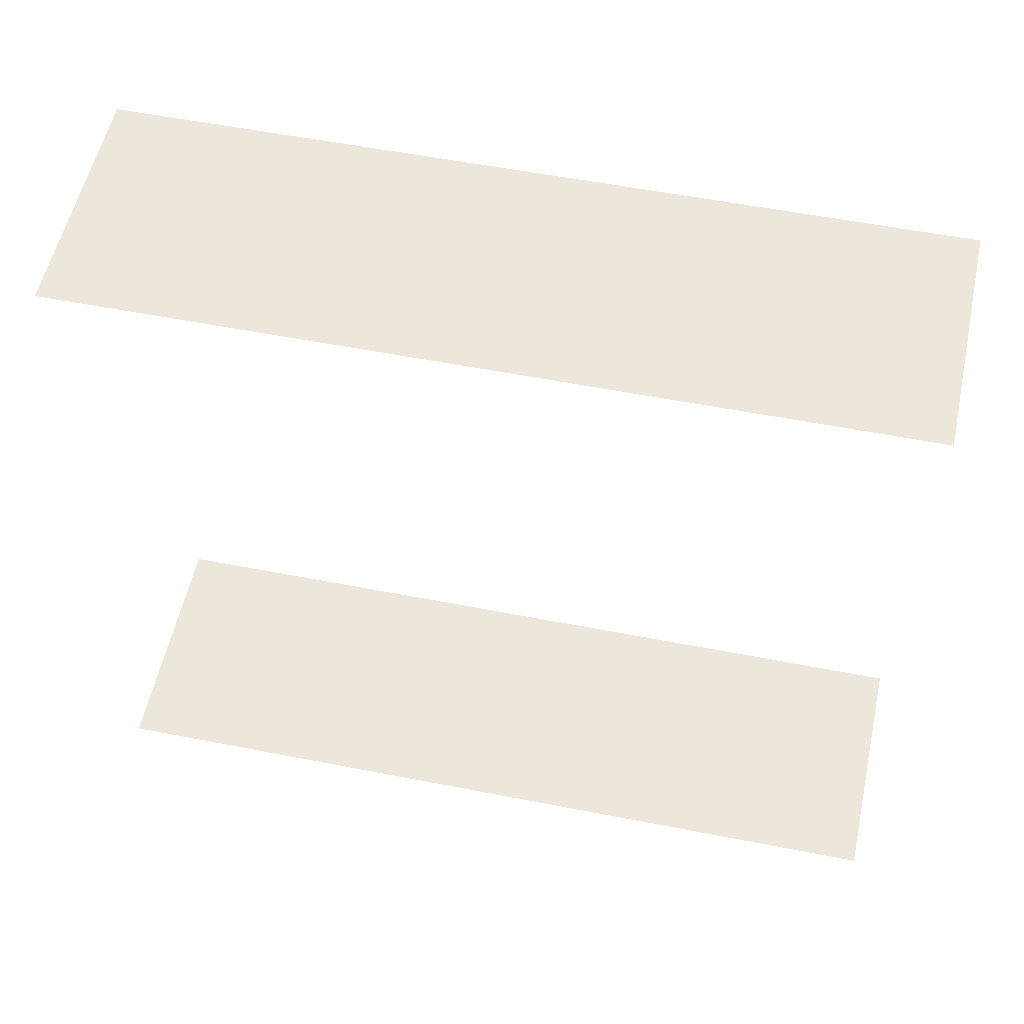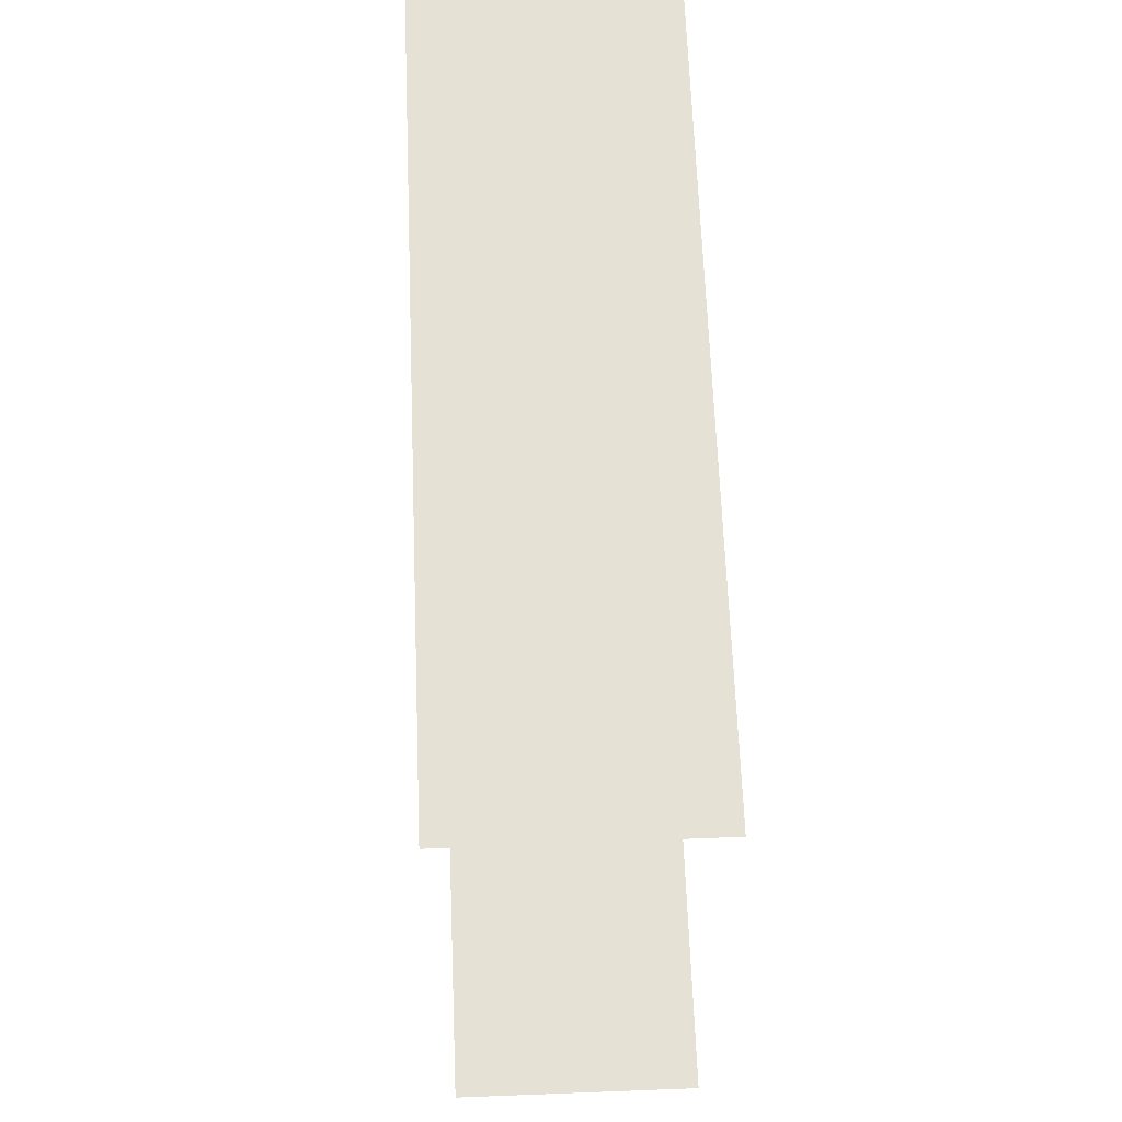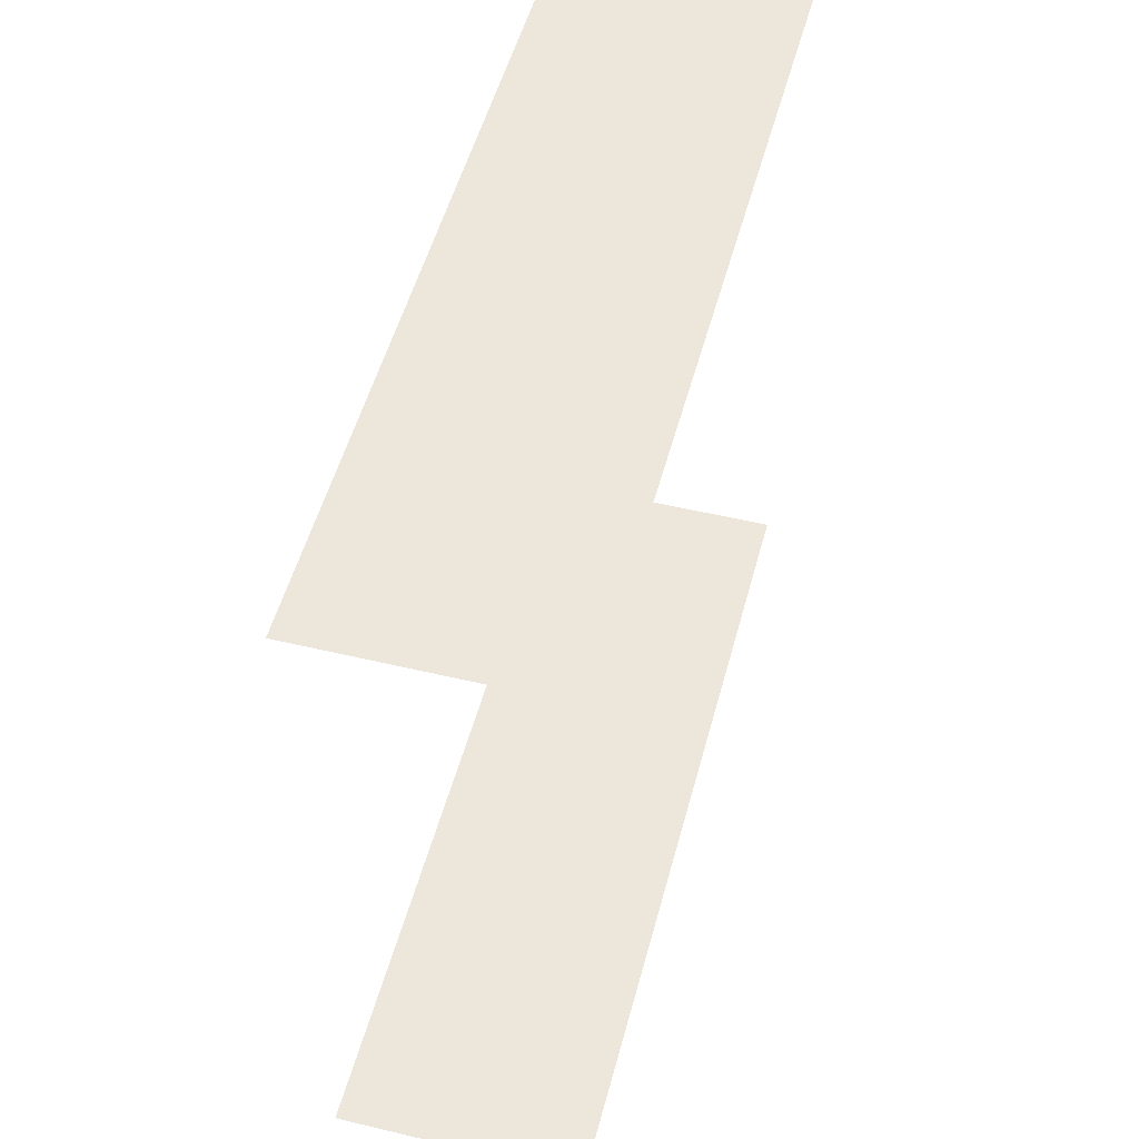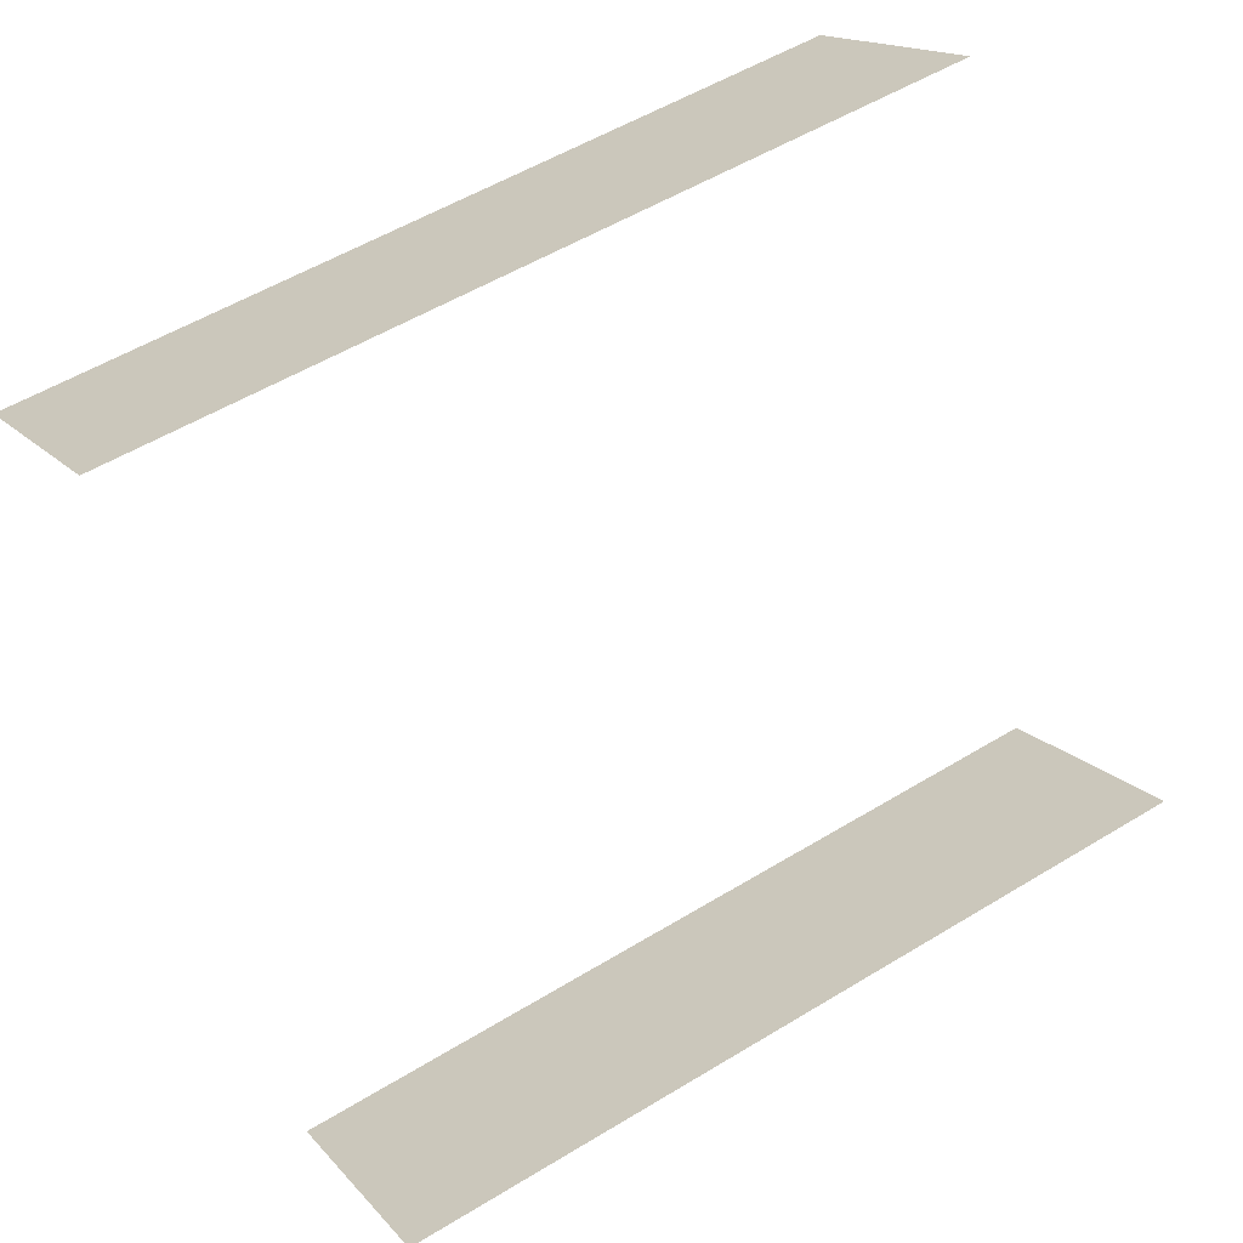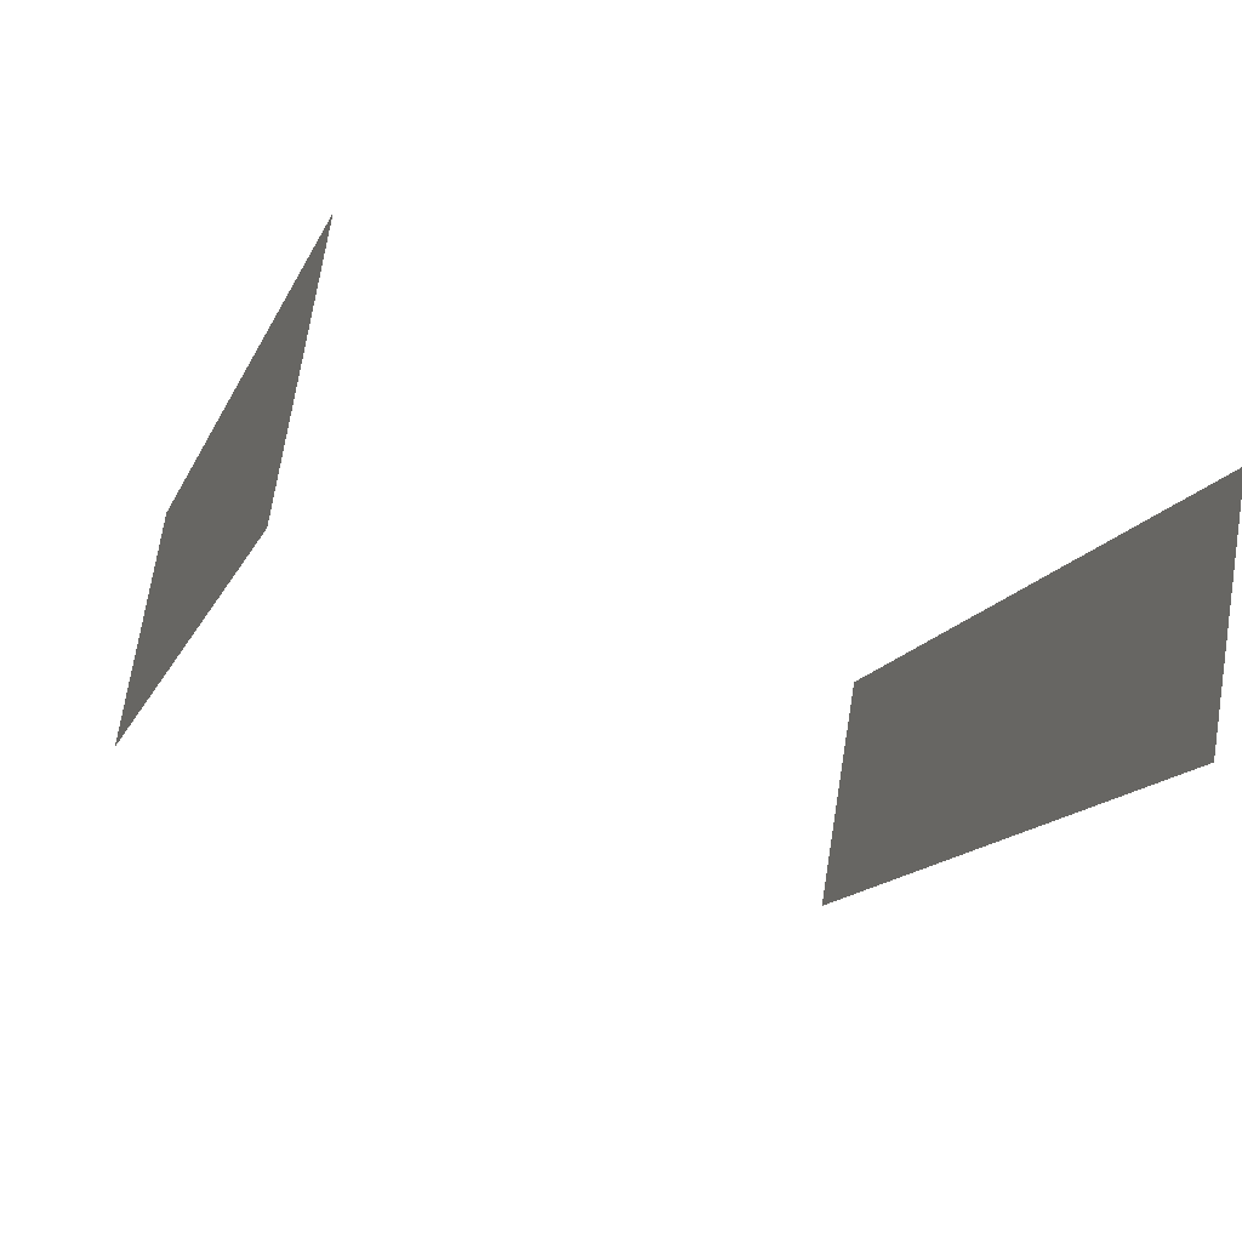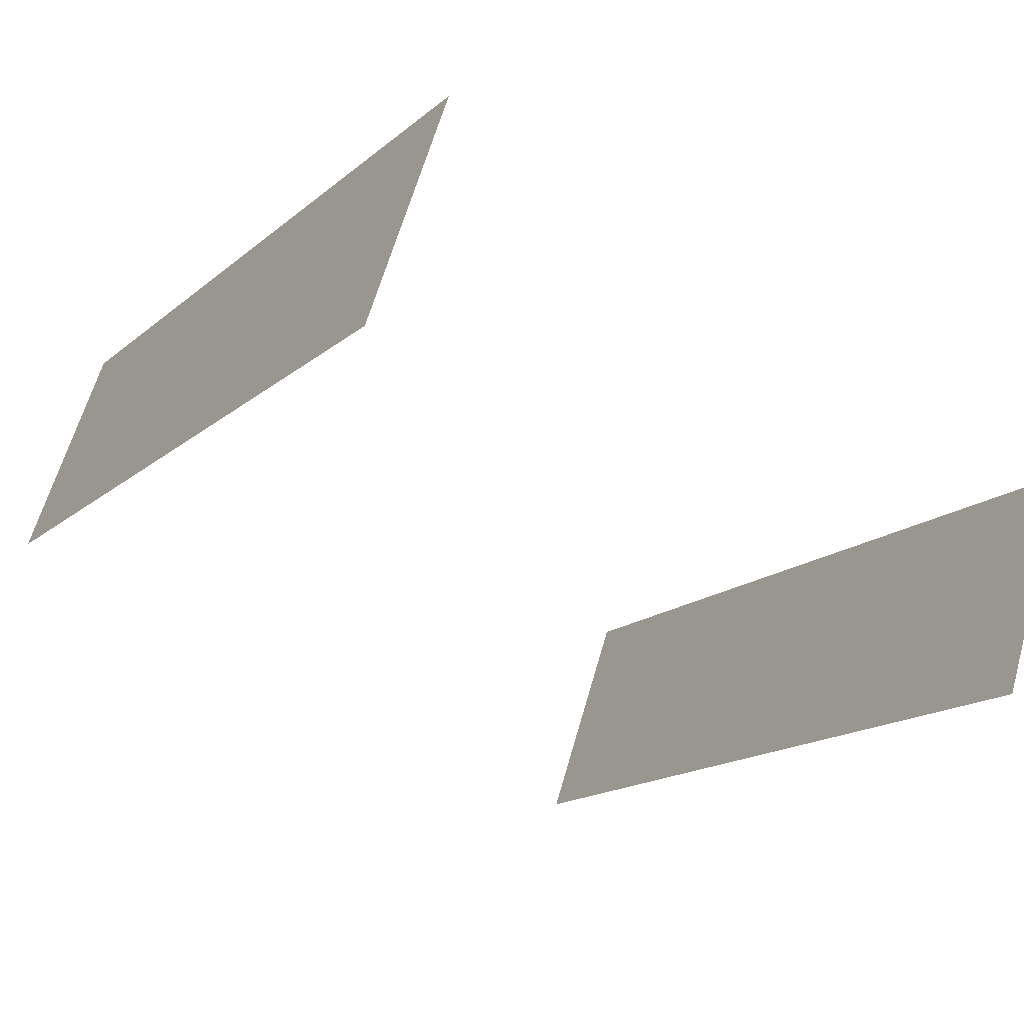
<metadata>
{"format":"obj","ext":"obj","renderer":"f3d","projection":"perspective","resolution":1024,"background":"white","views":[{"elev":53.5,"azim":163.6,"up":"+Z"},{"elev":64.3,"azim":-120.6,"up":"+Z"},{"elev":50.8,"azim":76.3,"up":"+Z"},{"elev":-64.5,"azim":-162.7,"up":"+Y"},{"elev":-43.6,"azim":70.3,"up":"+Y"},{"elev":-49.4,"azim":54.2,"up":"+Y"}]}
</metadata>
<code>
o geometryt000010000010000110010110000110000110100100000010st141
v 580.9 -31.57 931
v 584.6 -24.68 931
v 607.9 -37.26 931
v 604.2 -44.16 931
v 580.9 -31.57 954.9
v 604.2 -44.16 954.9
v 607.9 -37.26 954.9
v 584.6 -24.68 954.9
f 1 2 3
f 1 3 4
f 5 6 7
f 8 5 7

</code>
